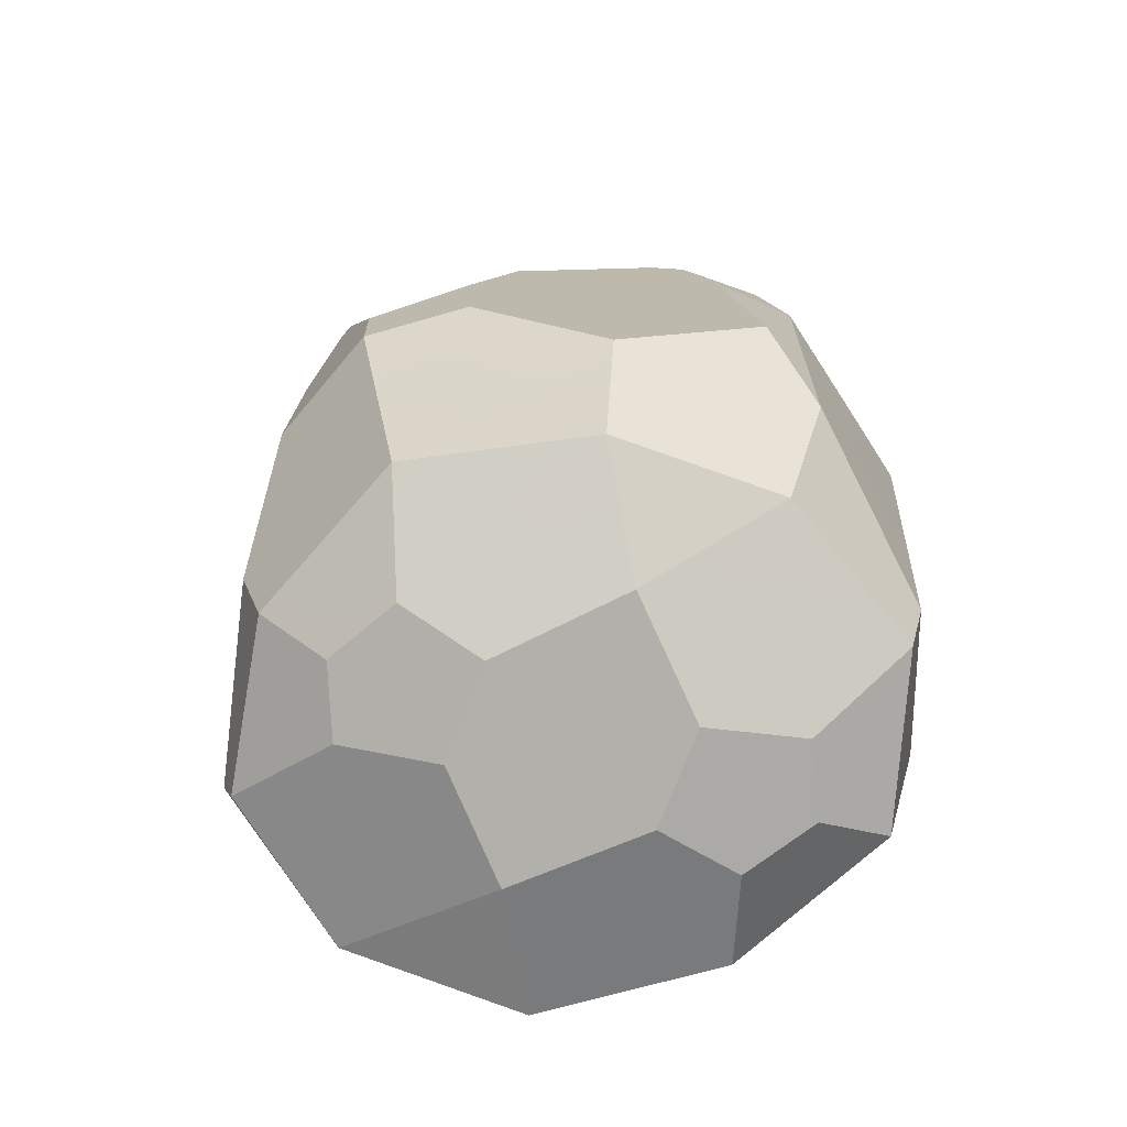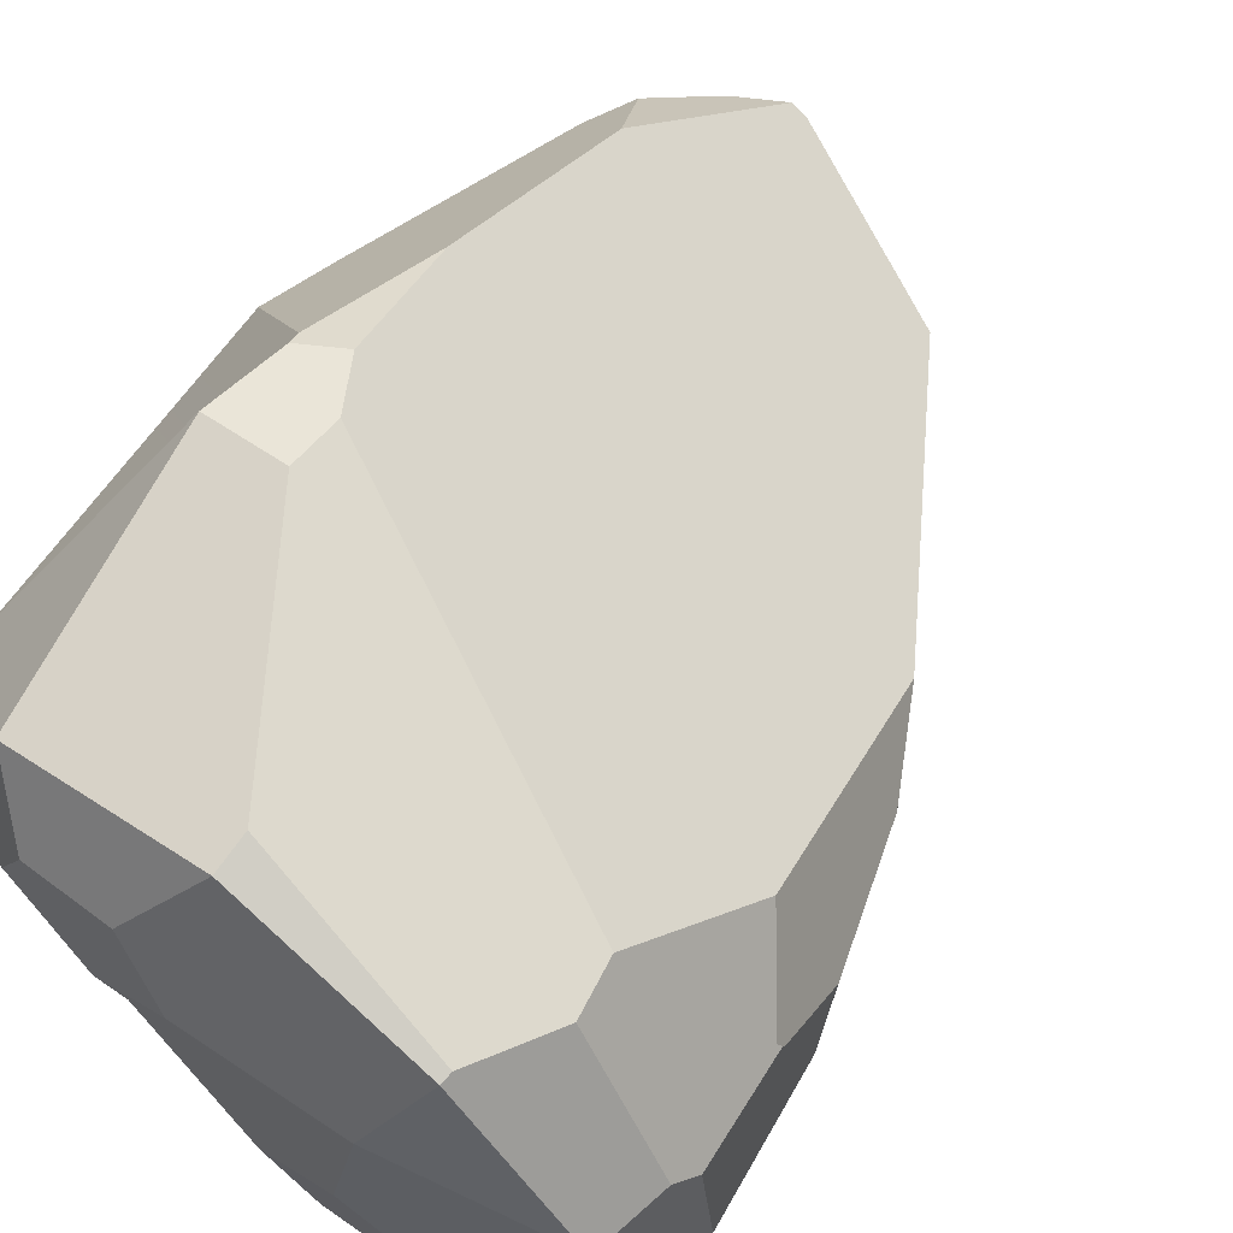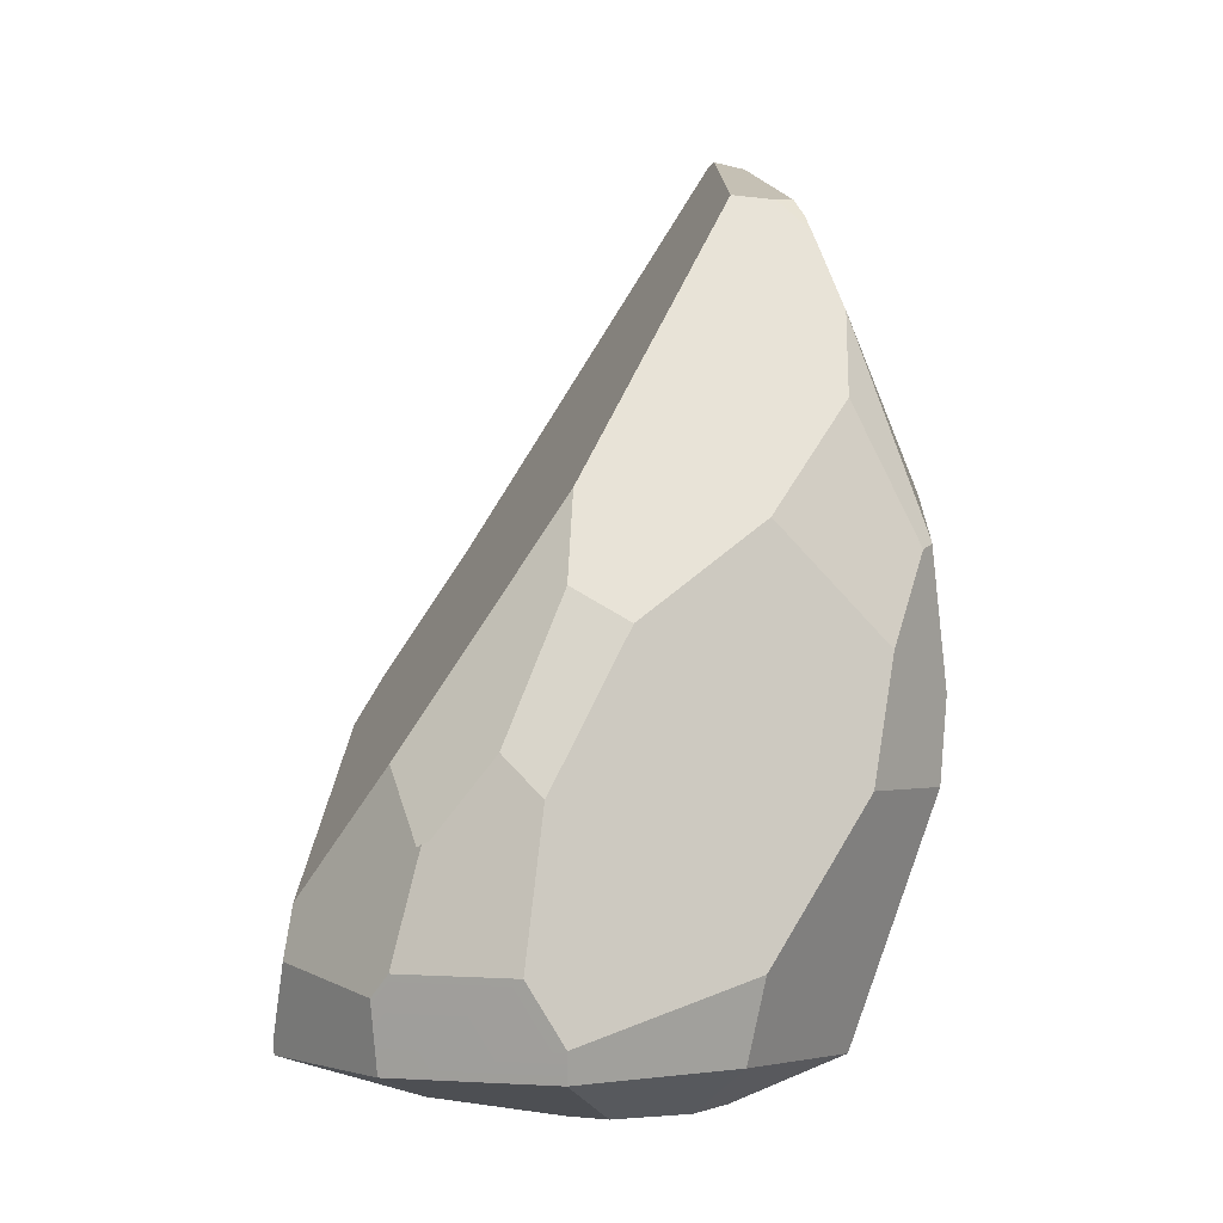
<metadata>
{"format":"obj","ext":"obj","renderer":"f3d","projection":"perspective","resolution":1024,"background":"white","views":[{"elev":-76.9,"azim":-150.3,"up":"+Y"},{"elev":65.9,"azim":38.9,"up":"+Z"},{"elev":-1.6,"azim":104.6,"up":"+Y"}]}
</metadata>
<code>
v -0.0692 0.0041 -0.0173
v -0.0772 0.0001 0.0275
v -0.0831 0.0227 0.0273
v -0.0692 0.0041 -0.0173
v -0.0831 0.0227 0.0273
v -0.0859 0.0429 -0.0252
v -0.0391 0.0043 -0.0519
v -0.0692 0.0041 -0.0173
v -0.0859 0.0429 -0.0252
v -0.0391 0.0043 -0.0519
v -0.0859 0.0429 -0.0252
v -0.0839 0.0657 -0.0459
v -0.0391 0.0043 -0.0519
v -0.0839 0.0657 -0.0459
v -0.0503 0.0265 -0.0674
v 0.007 -0.0003 -0.0716
v -0.0391 0.0043 -0.0519
v -0.0503 0.0265 -0.0674
v 0.007 -0.0003 -0.0716
v -0.0503 0.0265 -0.0674
v -0.0205 0.0657 -0.0879
v 0.007 -0.0003 -0.0716
v -0.0205 0.0657 -0.0879
v 0.0069 0.0657 -0.0947
v 0.0531 0.0018 -0.0556
v 0.007 -0.0003 -0.0716
v 0.0069 0.0657 -0.0947
v 0.0531 0.0018 -0.0556
v 0.0069 0.0657 -0.0947
v 0.0383 0.0657 -0.0833
v 0.0531 0.0018 -0.0556
v 0.0383 0.0657 -0.0833
v 0.0572 0.0241 -0.0613
v 0.082 0.0005 -0.0204
v 0.0531 0.0018 -0.0556
v 0.0572 0.0241 -0.0613
v 0.082 0.0005 -0.0204
v 0.0572 0.0241 -0.0613
v 0.0848 0.0088 -0.0213
v 0.0795 0.0004 0.0255
v 0.082 0.0005 -0.0204
v 0.0848 0.0088 -0.0213
v 0.0795 0.0004 0.0255
v 0.0848 0.0088 -0.0213
v 0.0884 0.025 -0.0121
v 0.0795 0.0004 0.0255
v 0.0884 0.025 -0.0121
v 0.0849 0.0249 0.021
v 0.0795 0.0004 0.0255
v 0.0849 0.0249 0.021
v 0.0826 0.0189 0.0263
v 0.048 0 0.0635
v 0.0795 0.0004 0.0255
v 0.0826 0.0189 0.0263
v 0.048 0 0.0635
v 0.0826 0.0189 0.0263
v 0.0575 0.024 0.0576
v 0.048 0 0.0635
v 0.0575 0.024 0.0576
v 0.0482 0.0031 0.0638
v -0.0014 0.0011 0.077
v 0.048 0 0.0635
v 0.0482 0.0031 0.0638
v -0.0014 0.0011 0.077
v 0.0482 0.0031 0.0638
v -0.0016 0.0105 0.0789
v -0.0506 -0.0014 0.0661
v -0.0014 0.0011 0.077
v -0.0016 0.0105 0.0789
v -0.0506 -0.0014 0.0661
v -0.0016 0.0105 0.0789
v -0.0406 0.0657 0.079
v -0.0506 -0.0014 0.0661
v -0.0406 0.0657 0.079
v -0.0624 0.0657 0.0735
v -0.0772 0.0001 0.0275
v -0.0506 -0.0014 0.0661
v -0.0624 0.0657 0.0735
v -0.0772 0.0001 0.0275
v -0.0624 0.0657 0.0735
v -0.0831 0.0227 0.0273
v -0.0859 0.0429 -0.0252
v -0.0831 0.0227 0.0273
v -0.0942 0.1093 0.0147
v -0.0859 0.0429 -0.0252
v -0.0942 0.1093 0.0147
v -0.0938 0.1319 0.0032
v -0.0859 0.0429 -0.0252
v -0.0938 0.1319 0.0032
v -0.0915 0.1316 -0.0351
v 0.0069 0.0657 -0.0947
v -0.0205 0.0657 -0.0879
v -0.0198 0.0996 -0.09
v 0.0069 0.0657 -0.0947
v -0.0198 0.0996 -0.09
v 0.0062 0.0886 -0.0963
v -0.0624 0.0657 0.0735
v -0.0406 0.0657 0.079
v -0.0412 0.0797 0.0756
v -0.0624 0.0657 0.0735
v -0.0412 0.0797 0.0756
v -0.0505 0.0937 0.07
v -0.0624 0.0657 0.0735
v -0.0505 0.0937 0.07
v -0.0611 0.0877 0.0688
v -0.0831 0.0227 0.0273
v -0.0624 0.0657 0.0735
v -0.0611 0.0877 0.0688
v -0.0831 0.0227 0.0273
v -0.0611 0.0877 0.0688
v -0.0619 0.0911 0.0668
v -0.0831 0.0227 0.0273
v -0.0619 0.0911 0.0668
v -0.0942 0.1093 0.0147
v -0.0915 0.1316 -0.0351
v -0.0938 0.1319 0.0032
v -0.0851 0.1997 -0.0198
v -0.0915 0.1316 -0.0351
v -0.0851 0.1997 -0.0198
v -0.0853 0.2012 -0.0333
v -0.0915 0.1316 -0.0351
v -0.0853 0.2012 -0.0333
v -0.0864 0.1904 -0.0365
v -0.0851 0.1997 -0.0198
v -0.0938 0.1319 0.0032
v -0.0942 0.1093 0.0147
v -0.0851 0.1997 -0.0198
v -0.0942 0.1093 0.0147
v -0.0619 0.0911 0.0668
v -0.0851 0.1997 -0.0198
v -0.0619 0.0911 0.0668
v -0.0601 0.1297 0.0481
v -0.0851 0.1997 -0.0198
v -0.0601 0.1297 0.0481
v -0.0657 0.1892 0.0104
v -0.0851 0.1997 -0.0198
v -0.0657 0.1892 0.0104
v -0.0773 0.2094 -0.0142
v -0.0776 0.1328 -0.0536
v -0.0839 0.0657 -0.0459
v -0.0859 0.0429 -0.0252
v -0.0776 0.1328 -0.0536
v -0.0859 0.0429 -0.0252
v -0.0915 0.1316 -0.0351
v -0.0839 0.0657 -0.0459
v -0.0776 0.1328 -0.0536
v -0.0714 0.16 -0.0578
v -0.0839 0.0657 -0.0459
v -0.0714 0.16 -0.0578
v -0.0638 0.1618 -0.0626
v -0.0839 0.0657 -0.0459
v -0.0638 0.1618 -0.0626
v -0.0308 0.1341 -0.0837
v -0.0839 0.0657 -0.0459
v -0.0308 0.1341 -0.0837
v -0.0198 0.0996 -0.09
v -0.0839 0.0657 -0.0459
v -0.0198 0.0996 -0.09
v -0.0205 0.0657 -0.0879
v -0.0839 0.0657 -0.0459
v -0.0205 0.0657 -0.0879
v -0.0503 0.0265 -0.0674
v -0.0638 0.1618 -0.0626
v -0.0769 0.2028 -0.0392
v -0.073 0.2155 -0.0338
v -0.0638 0.1618 -0.0626
v -0.073 0.2155 -0.0338
v -0.0443 0.2308 -0.0352
v -0.0638 0.1618 -0.0626
v -0.0443 0.2308 -0.0352
v -0.0054 0.2146 -0.0561
v -0.0638 0.1618 -0.0626
v -0.0054 0.2146 -0.0561
v -0.0025 0.21 -0.0594
v -0.0638 0.1618 -0.0626
v -0.0025 0.21 -0.0594
v -0.0182 0.1396 -0.0859
v -0.0638 0.1618 -0.0626
v -0.0182 0.1396 -0.0859
v -0.0308 0.1341 -0.0837
v -0.0864 0.1904 -0.0365
v -0.0714 0.16 -0.0578
v -0.0776 0.1328 -0.0536
v -0.0864 0.1904 -0.0365
v -0.0776 0.1328 -0.0536
v -0.0915 0.1316 -0.0351
v -0.0801 0.2089 -0.0344
v -0.0853 0.2012 -0.0333
v -0.0851 0.1997 -0.0198
v -0.0801 0.2089 -0.0344
v -0.0851 0.1997 -0.0198
v -0.0773 0.2094 -0.0142
v -0.0801 0.2089 -0.0344
v -0.0773 0.2094 -0.0142
v -0.0663 0.2268 -0.0235
v -0.0801 0.2089 -0.0344
v -0.0663 0.2268 -0.0235
v -0.0764 0.2141 -0.0331
v -0.0638 0.1618 -0.0626
v -0.0714 0.16 -0.0578
v -0.0864 0.1904 -0.0365
v -0.0638 0.1618 -0.0626
v -0.0864 0.1904 -0.0365
v -0.0853 0.2012 -0.0333
v -0.0638 0.1618 -0.0626
v -0.0853 0.2012 -0.0333
v -0.0801 0.2089 -0.0344
v -0.0638 0.1618 -0.0626
v -0.0801 0.2089 -0.0344
v -0.0769 0.2028 -0.0392
v -0.0182 0.1396 -0.0859
v 0.0168 0.1255 -0.0942
v 0.017 0.125 -0.0943
v -0.0182 0.1396 -0.0859
v 0.017 0.125 -0.0943
v 0.0062 0.0886 -0.0963
v -0.0182 0.1396 -0.0859
v 0.0062 0.0886 -0.0963
v -0.0198 0.0996 -0.09
v -0.0182 0.1396 -0.0859
v -0.0198 0.0996 -0.09
v -0.0308 0.1341 -0.0837
v -0.0182 0.1396 -0.0859
v -0.0025 0.21 -0.0594
v 0.0012 0.2052 -0.062
v -0.0182 0.1396 -0.0859
v 0.0012 0.2052 -0.062
v 0.0123 0.1833 -0.0725
v -0.0182 0.1396 -0.0859
v 0.0123 0.1833 -0.0725
v 0.0168 0.1255 -0.0942
v -0.0406 0.0657 0.079
v -0.0016 0.0105 0.0789
v 0.0482 0.0031 0.0638
v -0.0406 0.0657 0.079
v 0.0482 0.0031 0.0638
v 0.0575 0.024 0.0576
v -0.0406 0.0657 0.079
v 0.0575 0.024 0.0576
v 0.0544 0.0379 0.0562
v -0.0406 0.0657 0.079
v 0.0544 0.0379 0.0562
v -0.0412 0.0797 0.0756
v 0.0575 0.024 0.0576
v 0.0826 0.0189 0.0263
v 0.0849 0.0249 0.021
v 0.0575 0.024 0.0576
v 0.0849 0.0249 0.021
v 0.0806 0.0542 0.0146
v 0.0575 0.024 0.0576
v 0.0806 0.0542 0.0146
v 0.0797 0.0534 0.0161
v 0.0575 0.024 0.0576
v 0.0797 0.0534 0.0161
v 0.0644 0.0721 0.0281
v 0.0575 0.024 0.0576
v 0.0644 0.0721 0.0281
v 0.0544 0.0379 0.0562
v -0.0023 0.2143 -0.0521
v 0.0012 0.2052 -0.062
v -0.0025 0.21 -0.0594
v -0.0023 0.2143 -0.0521
v -0.0025 0.21 -0.0594
v -0.0054 0.2146 -0.0561
v 0.017 0.125 -0.0943
v 0.0212 0.1235 -0.0927
v 0.0323 0.0991 -0.0873
v 0.017 0.125 -0.0943
v 0.0323 0.0991 -0.0873
v 0.0383 0.0657 -0.0833
v 0.017 0.125 -0.0943
v 0.0383 0.0657 -0.0833
v 0.0069 0.0657 -0.0947
v 0.017 0.125 -0.0943
v 0.0069 0.0657 -0.0947
v 0.0062 0.0886 -0.0963
v 0.017 0.125 -0.0943
v 0.0168 0.1255 -0.0942
v 0.0123 0.1833 -0.0725
v 0.017 0.125 -0.0943
v 0.0123 0.1833 -0.0725
v 0.0256 0.1603 -0.0754
v 0.017 0.125 -0.0943
v 0.0256 0.1603 -0.0754
v 0.0212 0.1235 -0.0927
v -0.0764 0.2141 -0.0331
v -0.073 0.2155 -0.0338
v -0.0769 0.2028 -0.0392
v -0.0764 0.2141 -0.0331
v -0.0769 0.2028 -0.0392
v -0.0801 0.2089 -0.0344
v -0.0013 0.2159 -0.0405
v 0.0502 0.1379 -0.0131
v 0.0642 0.114 -0.0155
v -0.0013 0.2159 -0.0405
v 0.0642 0.114 -0.0155
v 0.0666 0.1049 -0.0321
v -0.0013 0.2159 -0.0405
v 0.0666 0.1049 -0.0321
v 0.0462 0.1303 -0.0603
v -0.0013 0.2159 -0.0405
v 0.0462 0.1303 -0.0603
v 0.0256 0.1603 -0.0754
v -0.0013 0.2159 -0.0405
v 0.0256 0.1603 -0.0754
v 0.0123 0.1833 -0.0725
v -0.0013 0.2159 -0.0405
v 0.0123 0.1833 -0.0725
v 0.0012 0.2052 -0.062
v -0.0013 0.2159 -0.0405
v 0.0012 0.2052 -0.062
v -0.0023 0.2143 -0.0521
v -0.0504 0.2344 -0.0254
v -0.0013 0.2159 -0.0405
v -0.0023 0.2143 -0.0521
v -0.0504 0.2344 -0.0254
v -0.0023 0.2143 -0.0521
v -0.0054 0.2146 -0.0561
v -0.0504 0.2344 -0.0254
v -0.0054 0.2146 -0.0561
v -0.0443 0.2308 -0.0352
v 0.0807 0.0542 0.0133
v 0.0797 0.0534 0.0161
v 0.0806 0.0542 0.0146
v 0.0797 0.0534 0.0161
v 0.0807 0.0542 0.0133
v 0.0785 0.0753 -0.0034
v 0.0797 0.0534 0.0161
v 0.0785 0.0753 -0.0034
v 0.0642 0.114 -0.0155
v 0.0797 0.0534 0.0161
v 0.0642 0.114 -0.0155
v 0.0502 0.1379 -0.0131
v 0.0797 0.0534 0.0161
v 0.0502 0.1379 -0.0131
v 0.0644 0.0721 0.0281
v 0.0323 0.0991 -0.0873
v 0.0462 0.1303 -0.0603
v 0.0666 0.1049 -0.0321
v 0.0323 0.0991 -0.0873
v 0.0666 0.1049 -0.0321
v 0.0817 0.0647 -0.0151
v 0.0323 0.0991 -0.0873
v 0.0817 0.0647 -0.0151
v 0.0884 0.025 -0.0121
v 0.0323 0.0991 -0.0873
v 0.0884 0.025 -0.0121
v 0.0848 0.0088 -0.0213
v 0.0323 0.0991 -0.0873
v 0.0848 0.0088 -0.0213
v 0.0572 0.0241 -0.0613
v 0.0323 0.0991 -0.0873
v 0.0572 0.0241 -0.0613
v 0.0383 0.0657 -0.0833
v 0.0212 0.1235 -0.0927
v 0.0256 0.1603 -0.0754
v 0.0462 0.1303 -0.0603
v 0.0212 0.1235 -0.0927
v 0.0462 0.1303 -0.0603
v 0.0323 0.0991 -0.0873
v 0.0666 0.1049 -0.0321
v 0.0642 0.114 -0.0155
v 0.0785 0.0753 -0.0034
v 0.0666 0.1049 -0.0321
v 0.0785 0.0753 -0.0034
v 0.0817 0.0647 -0.0151
v 0.0817 0.0647 -0.0151
v 0.0785 0.0753 -0.0034
v 0.0807 0.0542 0.0133
v 0.0817 0.0647 -0.0151
v 0.0807 0.0542 0.0133
v 0.0806 0.0542 0.0146
v 0.0817 0.0647 -0.0151
v 0.0806 0.0542 0.0146
v 0.0849 0.0249 0.021
v 0.0817 0.0647 -0.0151
v 0.0849 0.0249 0.021
v 0.0884 0.025 -0.0121
v -0.0601 0.1297 0.0481
v -0.0505 0.0937 0.07
v -0.0412 0.0797 0.0756
v -0.0601 0.1297 0.0481
v -0.0412 0.0797 0.0756
v 0.0544 0.0379 0.0562
v -0.0601 0.1297 0.0481
v 0.0544 0.0379 0.0562
v 0.0644 0.0721 0.0281
v -0.0601 0.1297 0.0481
v 0.0644 0.0721 0.0281
v 0.0502 0.1379 -0.0131
v -0.0601 0.1297 0.0481
v 0.0502 0.1379 -0.0131
v -0.0013 0.2159 -0.0405
v -0.0601 0.1297 0.0481
v -0.0013 0.2159 -0.0405
v -0.0504 0.2344 -0.0254
v -0.0601 0.1297 0.0481
v -0.0504 0.2344 -0.0254
v -0.0542 0.234 -0.0231
v -0.0601 0.1297 0.0481
v -0.0542 0.234 -0.0231
v -0.0657 0.1892 0.0104
v -0.0601 0.1297 0.0481
v -0.0619 0.0911 0.0668
v -0.0611 0.0877 0.0688
v -0.0601 0.1297 0.0481
v -0.0611 0.0877 0.0688
v -0.0505 0.0937 0.07
v -0.0663 0.2268 -0.0235
v -0.0542 0.234 -0.0231
v -0.0504 0.2344 -0.0254
v -0.0663 0.2268 -0.0235
v -0.0504 0.2344 -0.0254
v -0.0443 0.2308 -0.0352
v -0.0663 0.2268 -0.0235
v -0.0443 0.2308 -0.0352
v -0.073 0.2155 -0.0338
v -0.0663 0.2268 -0.0235
v -0.073 0.2155 -0.0338
v -0.0764 0.2141 -0.0331
v -0.0663 0.2268 -0.0235
v -0.0773 0.2094 -0.0142
v -0.0657 0.1892 0.0104
v -0.0663 0.2268 -0.0235
v -0.0657 0.1892 0.0104
v -0.0542 0.234 -0.0231
v 0.0352 -0.0107 0.0286
v -0.0045 -0.015 0.0325
v -0.0254 -0.0145 0.0157
v 0.0352 -0.0107 0.0286
v -0.0254 -0.0145 0.0157
v -0.0281 -0.0085 -0.0189
v 0.0352 -0.0107 0.0286
v -0.0281 -0.0085 -0.0189
v 0.0099 -0.0142 -0.0226
v 0.0352 -0.0107 0.0286
v 0.0099 -0.0142 -0.0226
v 0.0306 -0.0147 -0.0057
v -0.016 -0.0121 0.0532
v -0.0045 -0.015 0.0325
v 0.0352 -0.0107 0.0286
v -0.016 -0.0121 0.0532
v 0.0352 -0.0107 0.0286
v 0.048 0 0.0635
v -0.016 -0.0121 0.0532
v 0.048 0 0.0635
v -0.0014 0.0011 0.077
v -0.0772 0.0001 0.0275
v -0.0692 0.0041 -0.0173
v -0.0281 -0.0085 -0.0189
v -0.0772 0.0001 0.0275
v -0.0281 -0.0085 -0.0189
v -0.0254 -0.0145 0.0157
v -0.0772 0.0001 0.0275
v -0.0254 -0.0145 0.0157
v -0.0465 -0.0123 0.0318
v -0.0772 0.0001 0.0275
v -0.0465 -0.0123 0.0318
v -0.0381 -0.0124 0.0505
v -0.0772 0.0001 0.0275
v -0.0381 -0.0124 0.0505
v -0.0506 -0.0014 0.0661
v 0.007 -0.0003 -0.0716
v 0.0531 0.0018 -0.0556
v 0.0422 -0.011 -0.0403
v 0.007 -0.0003 -0.0716
v 0.0422 -0.011 -0.0403
v 0.021 -0.0118 -0.0442
v -0.0692 0.0041 -0.0173
v -0.0391 0.0043 -0.0519
v -0.0281 -0.0085 -0.0189
v 0.0352 -0.0107 0.0286
v 0.0306 -0.0147 -0.0057
v 0.0512 -0.0117 -0.0222
v 0.0352 -0.0107 0.0286
v 0.0512 -0.0117 -0.0222
v 0.082 0.0005 -0.0204
v 0.0352 -0.0107 0.0286
v 0.082 0.0005 -0.0204
v 0.0795 0.0004 0.0255
v 0.0512 -0.0117 -0.0222
v 0.0422 -0.011 -0.0403
v 0.0531 0.0018 -0.0556
v 0.0512 -0.0117 -0.0222
v 0.0531 0.0018 -0.0556
v 0.082 0.0005 -0.0204
v -0.0391 0.0043 -0.0519
v 0.007 -0.0003 -0.0716
v 0.021 -0.0118 -0.0442
v -0.0391 0.0043 -0.0519
v 0.021 -0.0118 -0.0442
v 0.0099 -0.0142 -0.0226
v -0.0391 0.0043 -0.0519
v 0.0099 -0.0142 -0.0226
v -0.0281 -0.0085 -0.0189
v 0.048 0 0.0635
v 0.0352 -0.0107 0.0286
v 0.0795 0.0004 0.0255
v -0.0381 -0.0124 0.0505
v -0.0465 -0.0123 0.0318
v -0.0254 -0.0145 0.0157
v -0.0381 -0.0124 0.0505
v -0.0254 -0.0145 0.0157
v -0.0045 -0.015 0.0325
v -0.0381 -0.0124 0.0505
v -0.0045 -0.015 0.0325
v -0.016 -0.0121 0.0532
v 0.0306 -0.0147 -0.0057
v 0.0099 -0.0142 -0.0226
v 0.021 -0.0118 -0.0442
v 0.0306 -0.0147 -0.0057
v 0.021 -0.0118 -0.0442
v 0.0422 -0.011 -0.0403
v 0.0306 -0.0147 -0.0057
v 0.0422 -0.011 -0.0403
v 0.0512 -0.0117 -0.0222
v -0.0506 -0.0014 0.0661
v -0.0381 -0.0124 0.0505
v -0.016 -0.0121 0.0532
v -0.0506 -0.0014 0.0661
v -0.016 -0.0121 0.0532
v -0.0014 0.0011 0.077
g mesh_0
f 1 2 3
f 4 5 6
f 7 8 9
f 10 11 12
f 13 14 15
f 16 17 18
f 19 20 21
f 22 23 24
f 25 26 27
f 28 29 30
f 31 32 33
f 34 35 36
f 37 38 39
f 40 41 42
f 43 44 45
f 46 47 48
f 49 50 51
f 52 53 54
f 55 56 57
f 58 59 60
f 61 62 63
f 64 65 66
f 67 68 69
f 70 71 72
f 73 74 75
f 76 77 78
f 79 80 81
f 82 83 84
f 85 86 87
f 88 89 90
f 91 92 93
f 94 95 96
f 97 98 99
f 100 101 102
f 103 104 105
f 106 107 108
f 109 110 111
f 112 113 114
f 115 116 117
f 118 119 120
f 121 122 123
f 124 125 126
f 127 128 129
f 130 131 132
f 133 134 135
f 136 137 138
f 139 140 141
f 142 143 144
f 145 146 147
f 148 149 150
f 151 152 153
f 154 155 156
f 157 158 159
f 160 161 162
f 163 164 165
f 166 167 168
f 169 170 171
f 172 173 174
f 175 176 177
f 178 179 180
f 181 182 183
f 184 185 186
f 187 188 189
f 190 191 192
f 193 194 195
f 196 197 198
f 199 200 201
f 202 203 204
f 205 206 207
f 208 209 210
f 211 212 213
f 214 215 216
f 217 218 219
f 220 221 222
f 223 224 225
f 226 227 228
f 229 230 231
f 232 233 234
f 235 236 237
f 238 239 240
f 241 242 243
f 244 245 246
f 247 248 249
f 250 251 252
f 253 254 255
f 256 257 258
f 259 260 261
f 262 263 264
f 265 266 267
f 268 269 270
f 271 272 273
f 274 275 276
f 277 278 279
f 280 281 282
f 283 284 285
f 286 287 288
f 289 290 291
f 292 293 294
f 295 296 297
f 298 299 300
f 301 302 303
f 304 305 306
f 307 308 309
f 310 311 312
f 313 314 315
f 316 317 318
f 319 320 321
f 322 323 324
f 325 326 327
f 328 329 330
f 331 332 333
f 334 335 336
f 337 338 339
f 340 341 342
f 343 344 345
f 346 347 348
f 349 350 351
f 352 353 354
f 355 356 357
f 358 359 360
f 361 362 363
f 364 365 366
f 367 368 369
f 370 371 372
f 373 374 375
f 376 377 378
f 379 380 381
f 382 383 384
f 385 386 387
f 388 389 390
f 391 392 393
f 394 395 396
f 397 398 399
f 400 401 402
f 403 404 405
f 406 407 408
f 409 410 411
f 412 413 414
f 415 416 417
f 418 419 420
f 421 422 423
f 424 425 426
f 427 428 429
f 430 431 432
f 433 434 435
f 436 437 438
f 439 440 441
f 442 443 444
f 445 446 447
f 448 449 450
f 451 452 453
f 454 455 456
f 457 458 459
f 460 461 462
f 463 464 465
f 466 467 468
f 469 470 471
f 472 473 474
f 475 476 477
f 478 479 480
f 481 482 483
f 484 485 486
f 487 488 489
f 490 491 492
f 493 494 495
f 496 497 498
f 499 500 501
f 502 503 504
f 505 506 507
f 508 509 510
f 511 512 513
f 514 515 516
f 517 518 519
f 520 521 522

</code>
